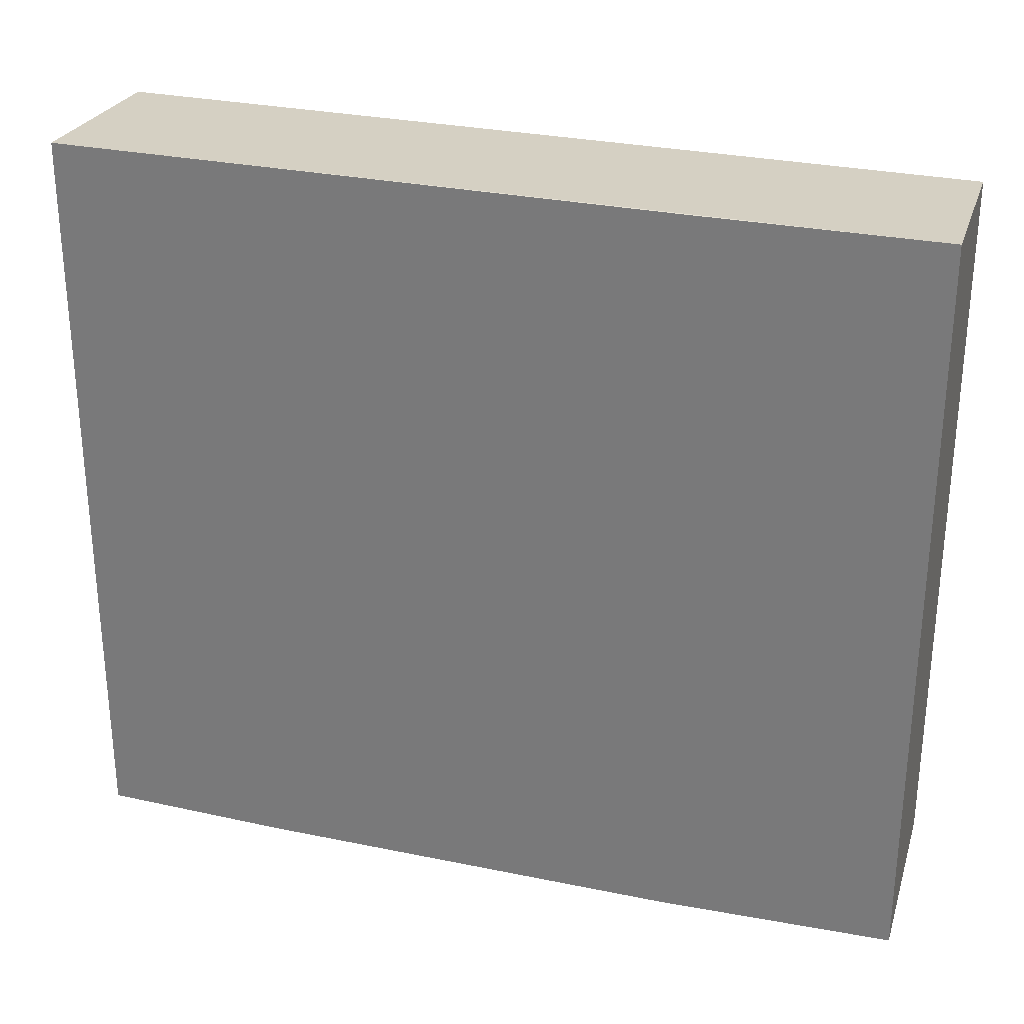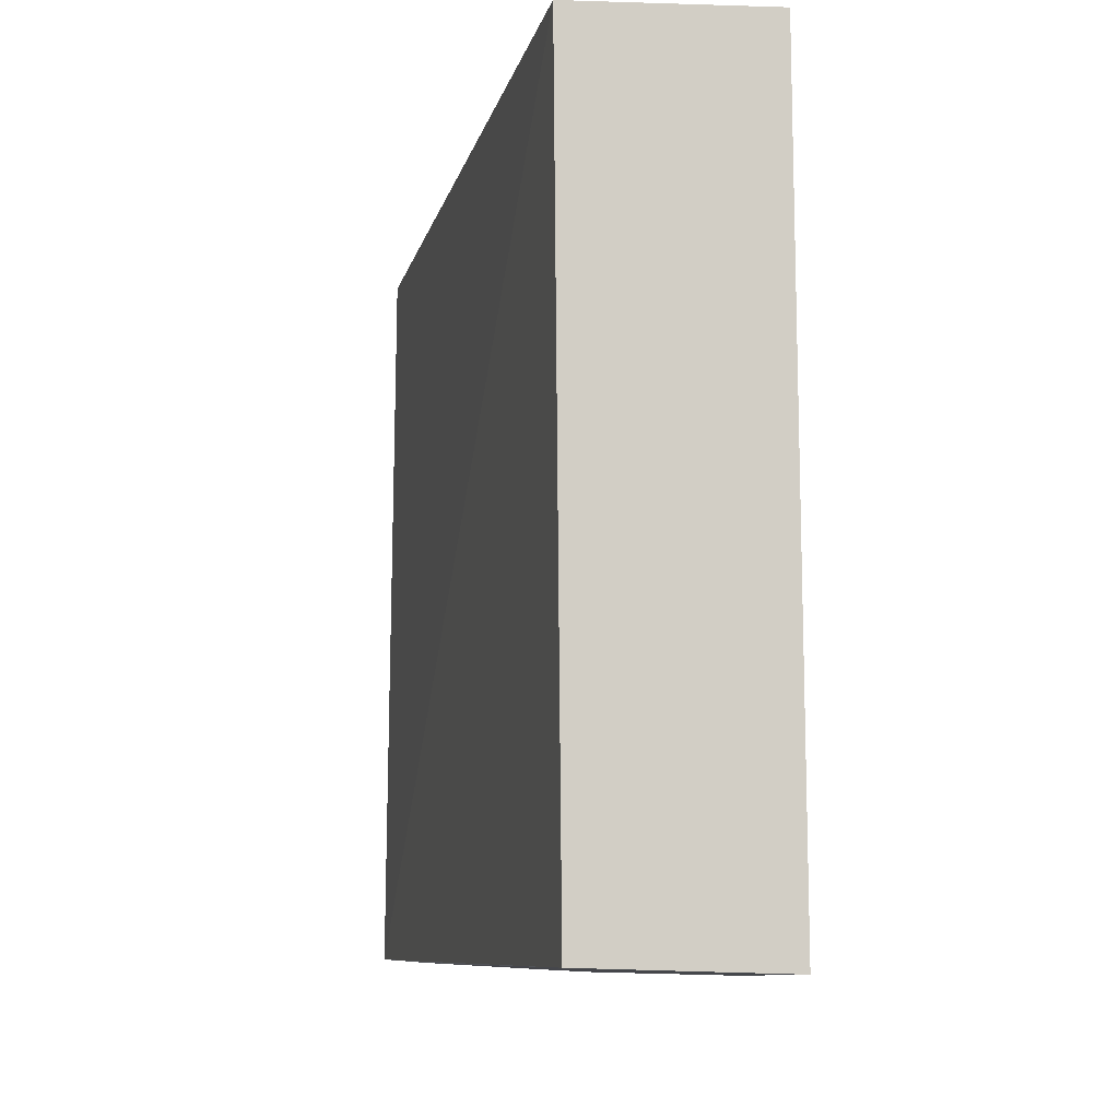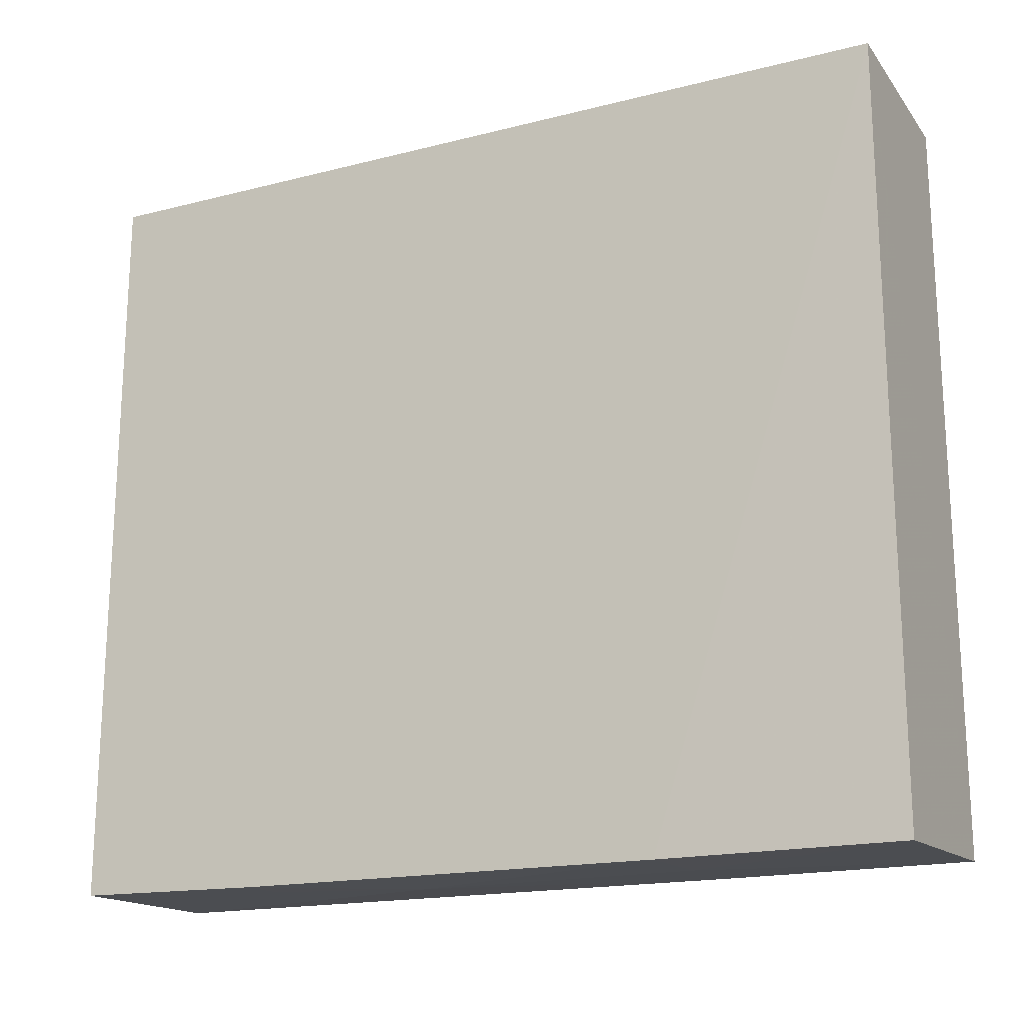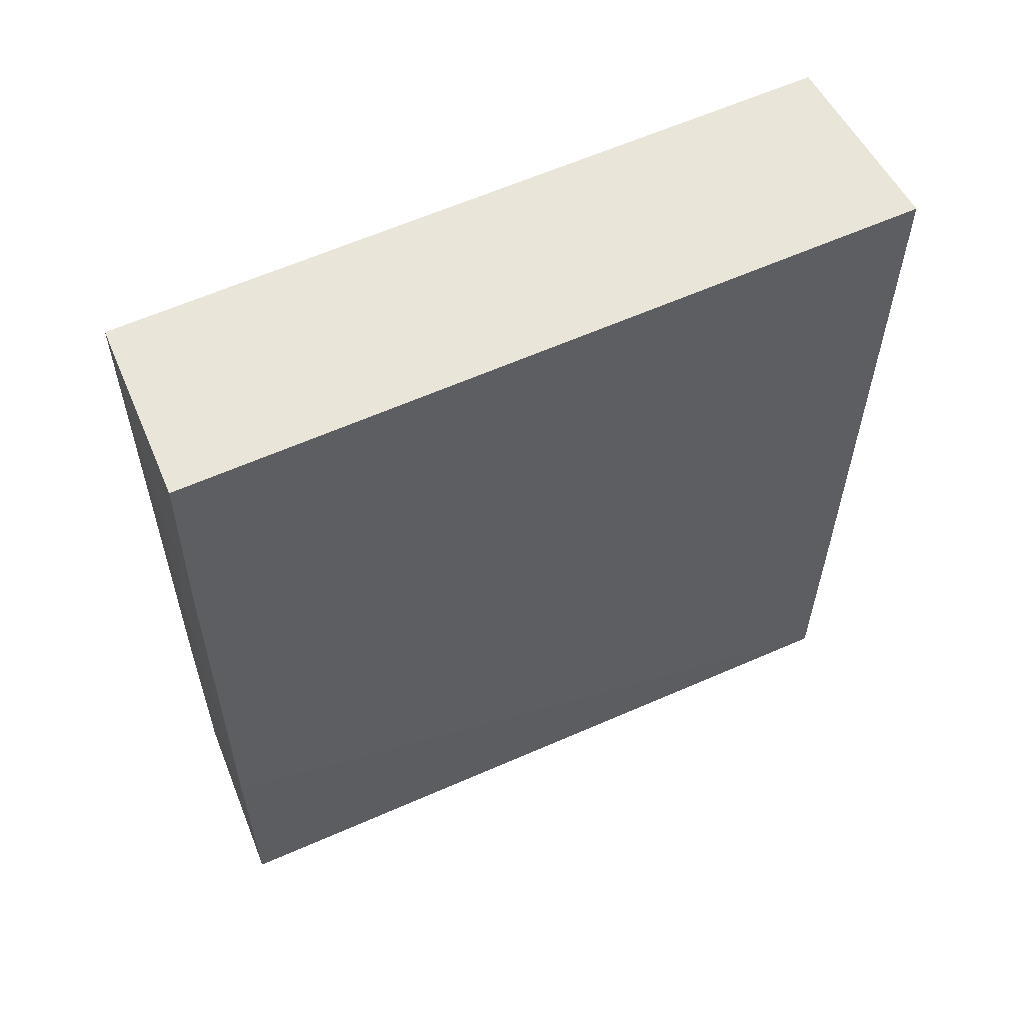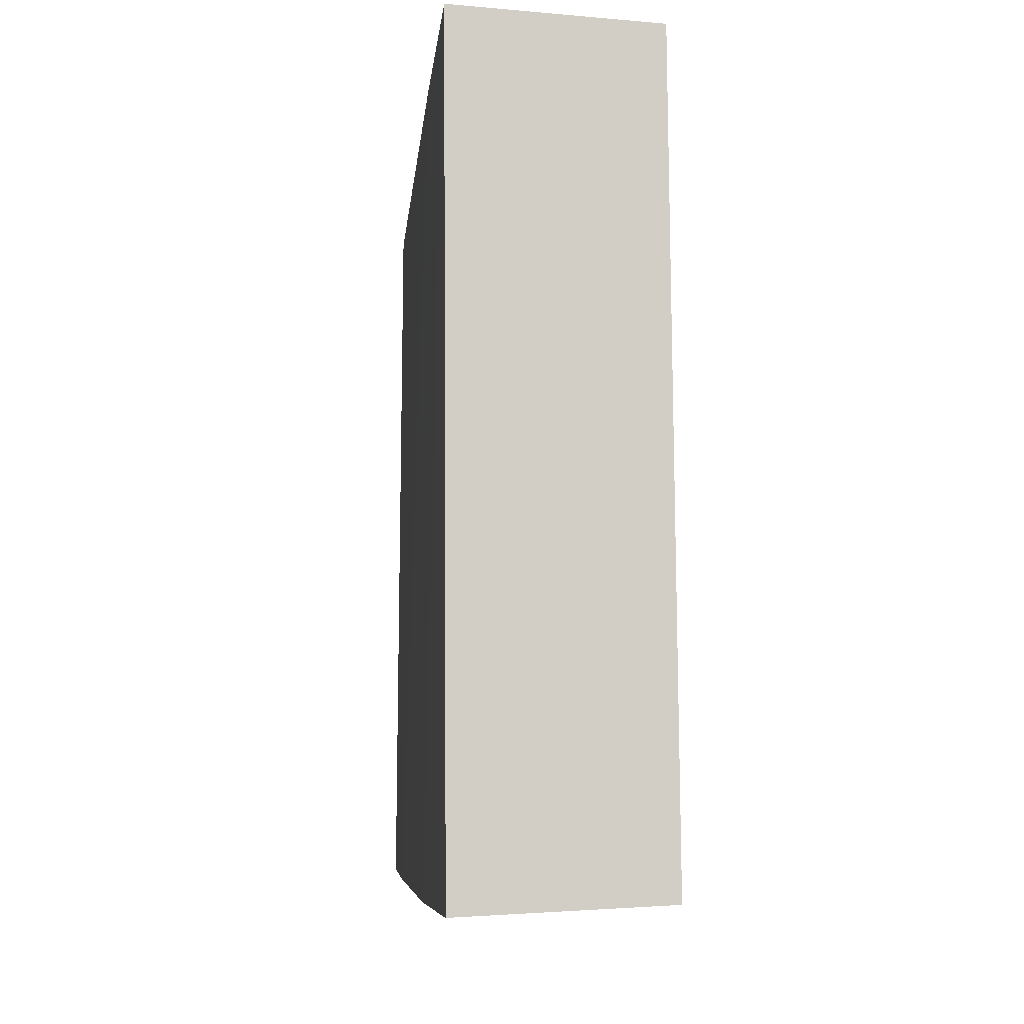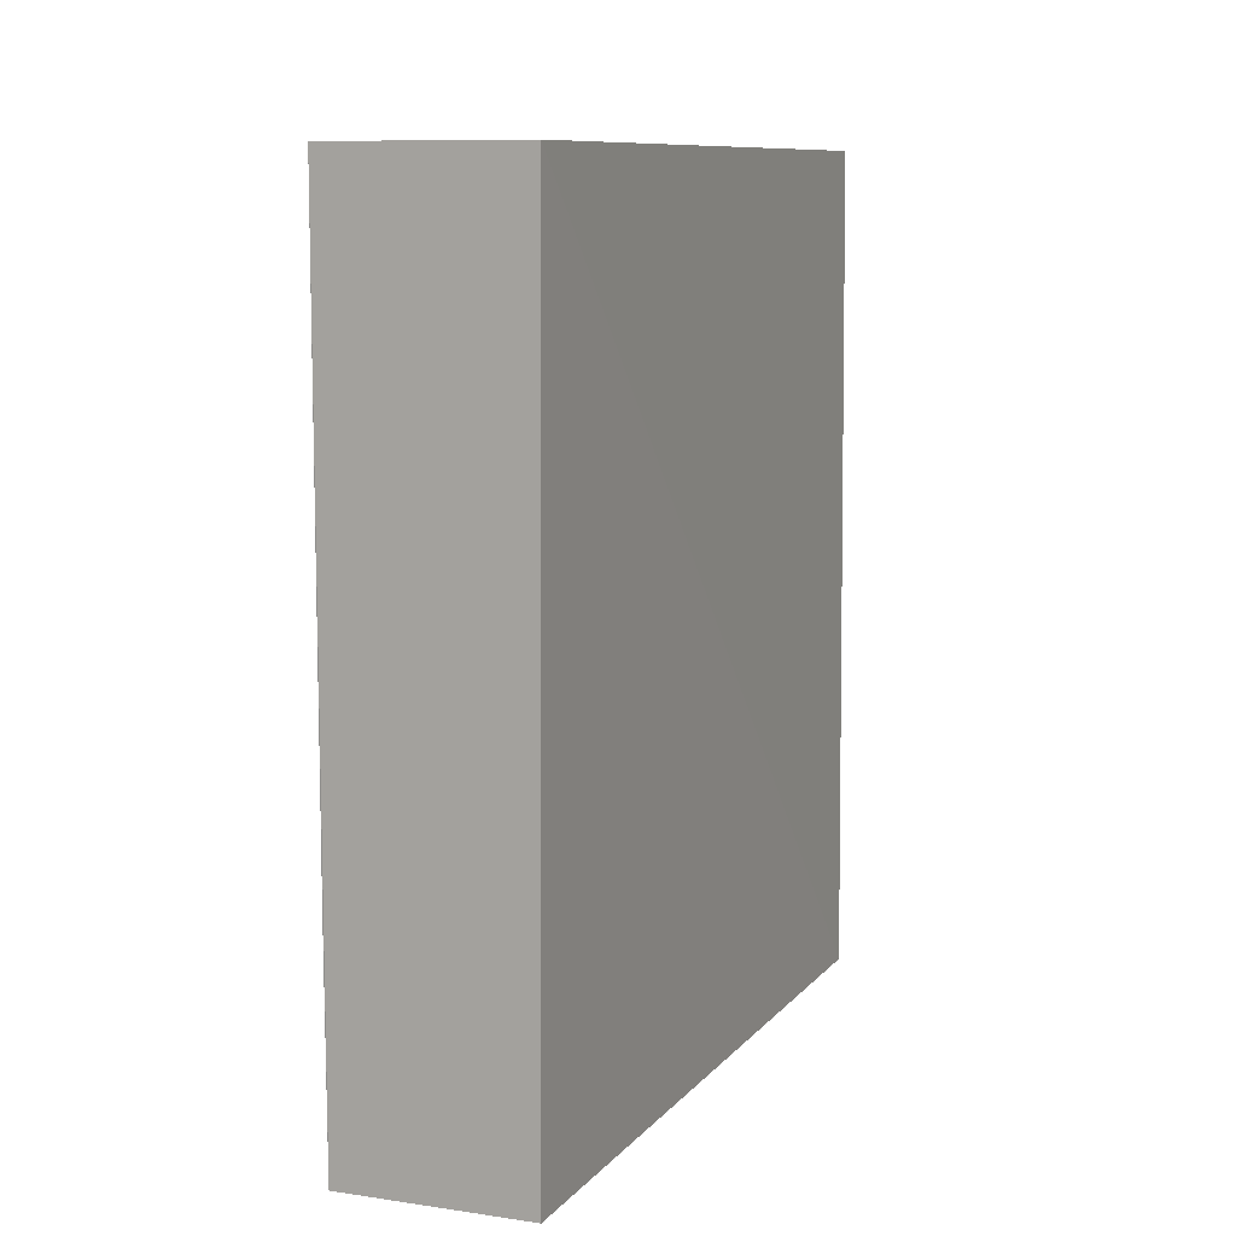
<metadata>
{"format":"obj","ext":"obj","renderer":"f3d","projection":"perspective","resolution":1024,"background":"white","views":[{"elev":28.9,"azim":106.4,"up":"+Y"},{"elev":-8.7,"azim":-12.4,"up":"+Y"},{"elev":-18.1,"azim":116.6,"up":"+Y"},{"elev":58.2,"azim":65.2,"up":"+Z"},{"elev":-7.1,"azim":174.6,"up":"+Y"},{"elev":10.2,"azim":-156.6,"up":"+Z"}]}
</metadata>
<code>
v -0.1252 0.04258 0.203
v -0.1247 -0.04141 0.203
v -0.1247 0.04213 0.1081
v -0.1457 0.04088 0.1081
v -0.1466 0.04142 0.2031
v -0.1251 -0.0423 0.1081
v -0.1247 0.04221 0.1345
v -0.1246 -0.04232 0.1344
v -0.1465 -0.04126 0.1081
v -0.1246 -0.04188 0.1818
v -0.1458 -0.04077 0.203
v -0.1351 -0.04193 0.1345
v -0.1458 -0.04129 0.1345
v -0.1351 -0.04177 0.1661
v -0.1298 -0.04172 0.1818
f 5 2 1
f 5 1 3
f 5 3 4
f 7 1 2
f 7 3 1
f 8 6 3
f 9 5 4
f 9 4 3
f 9 3 6
f 10 7 2
f 10 8 3
f 10 3 7
f 11 2 5
f 11 5 9
f 11 10 2
f 12 9 6
f 12 6 8
f 13 11 9
f 13 9 12
f 14 12 8
f 14 8 10
f 14 13 12
f 14 11 13
f 15 14 10
f 15 10 11
f 15 11 14

</code>
